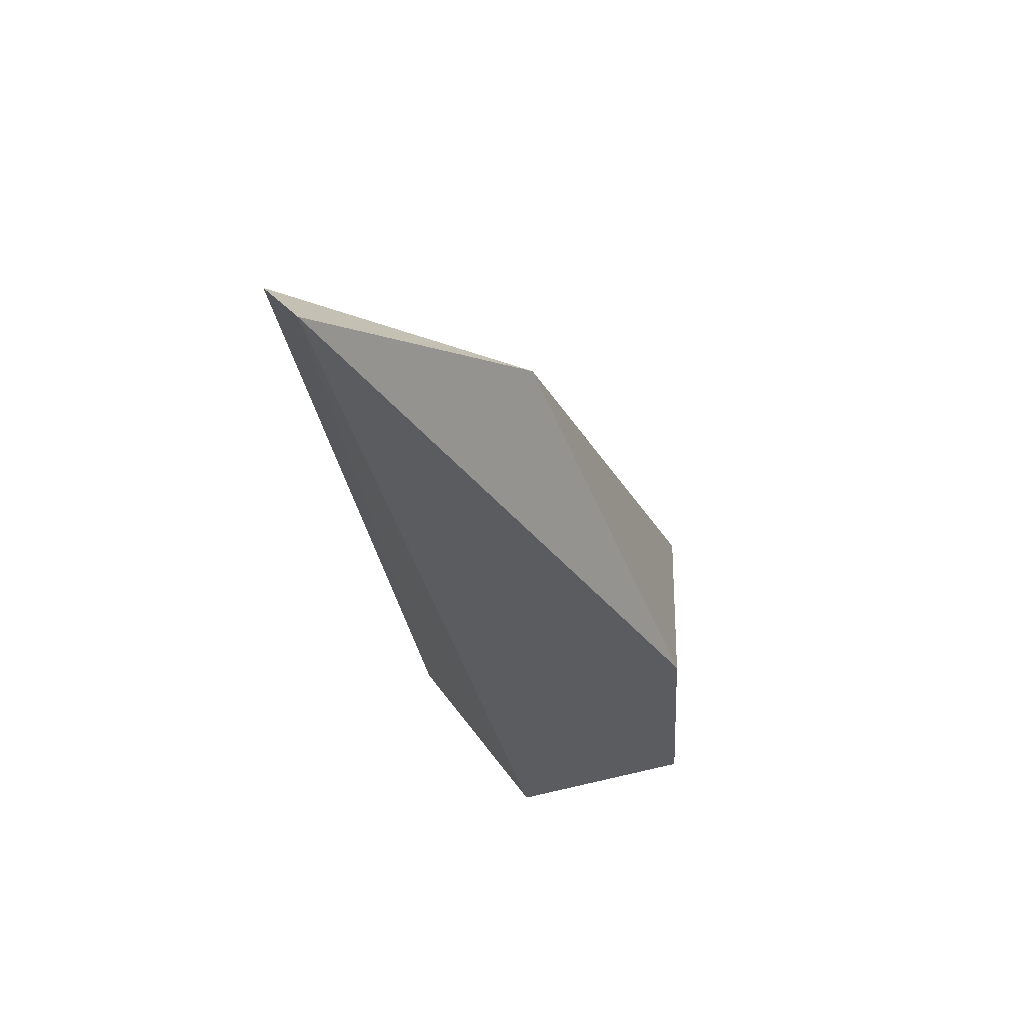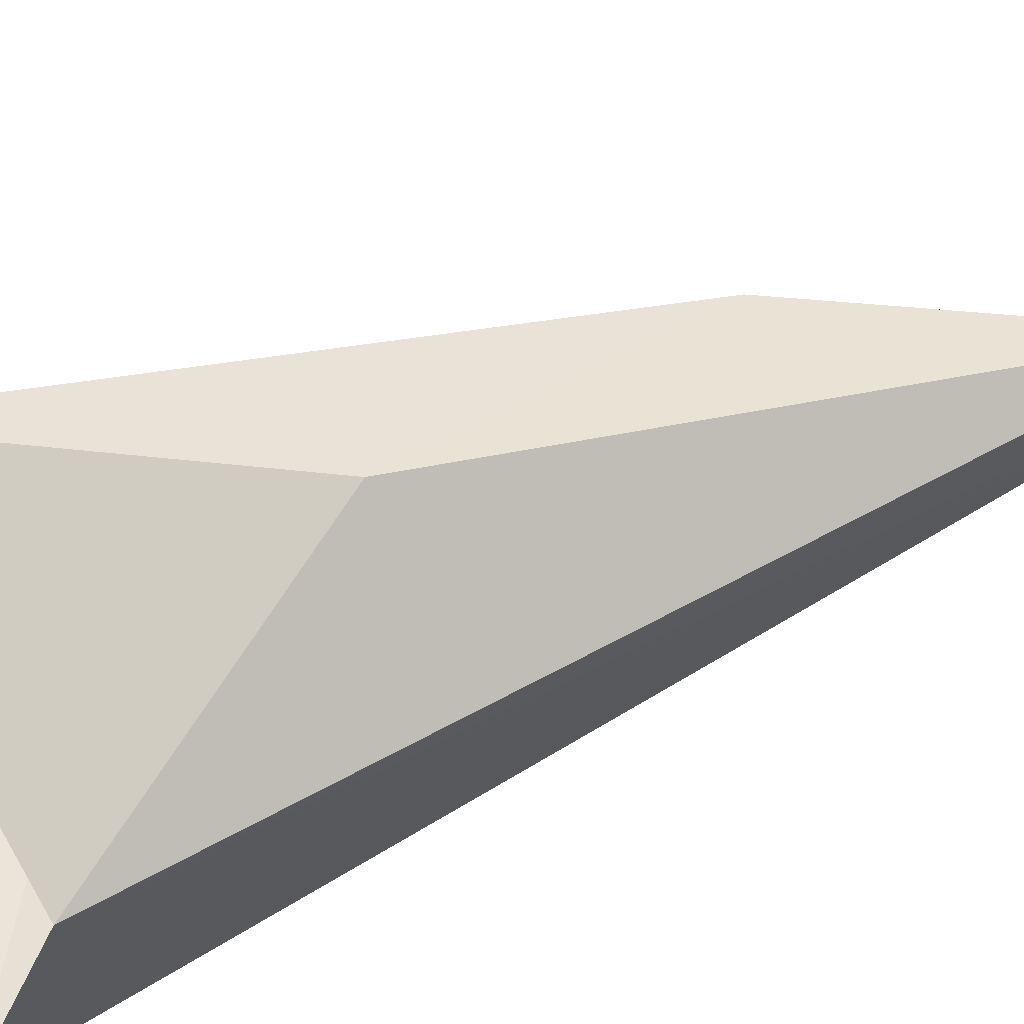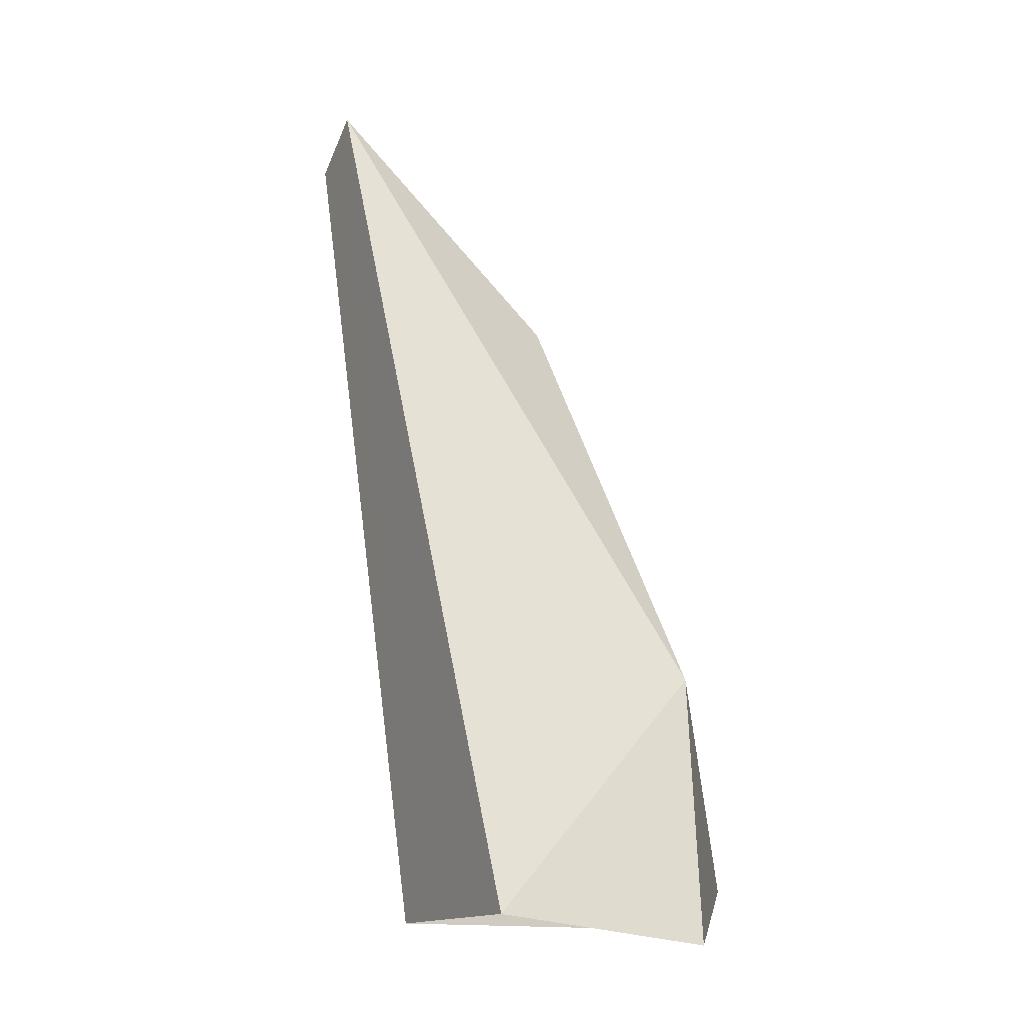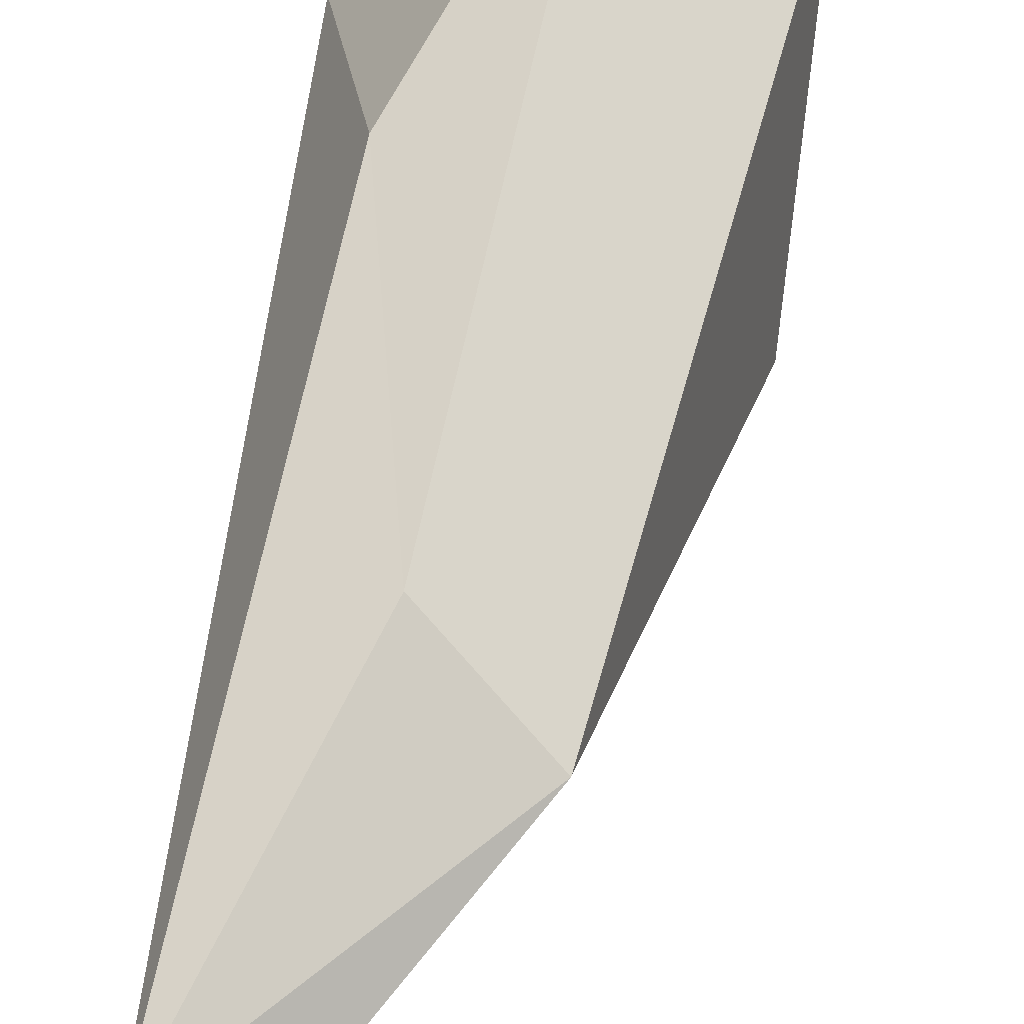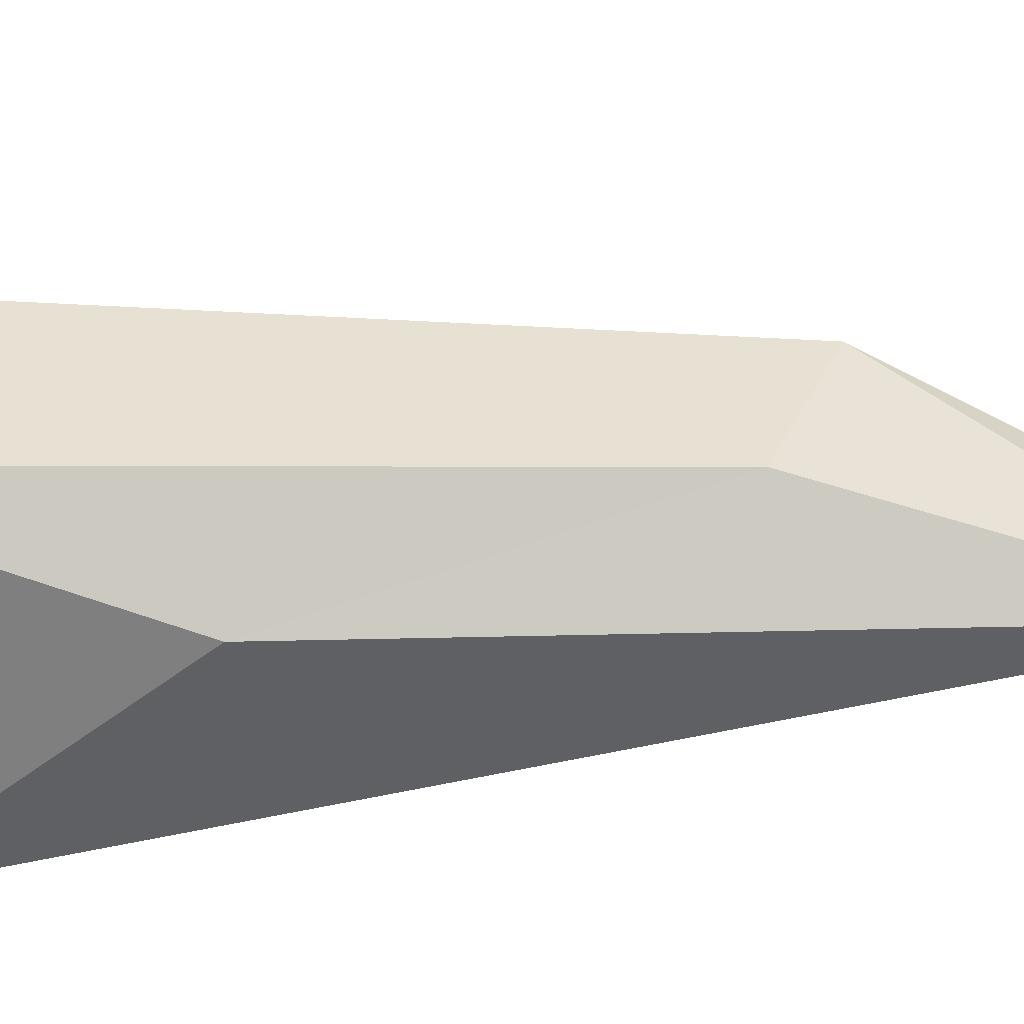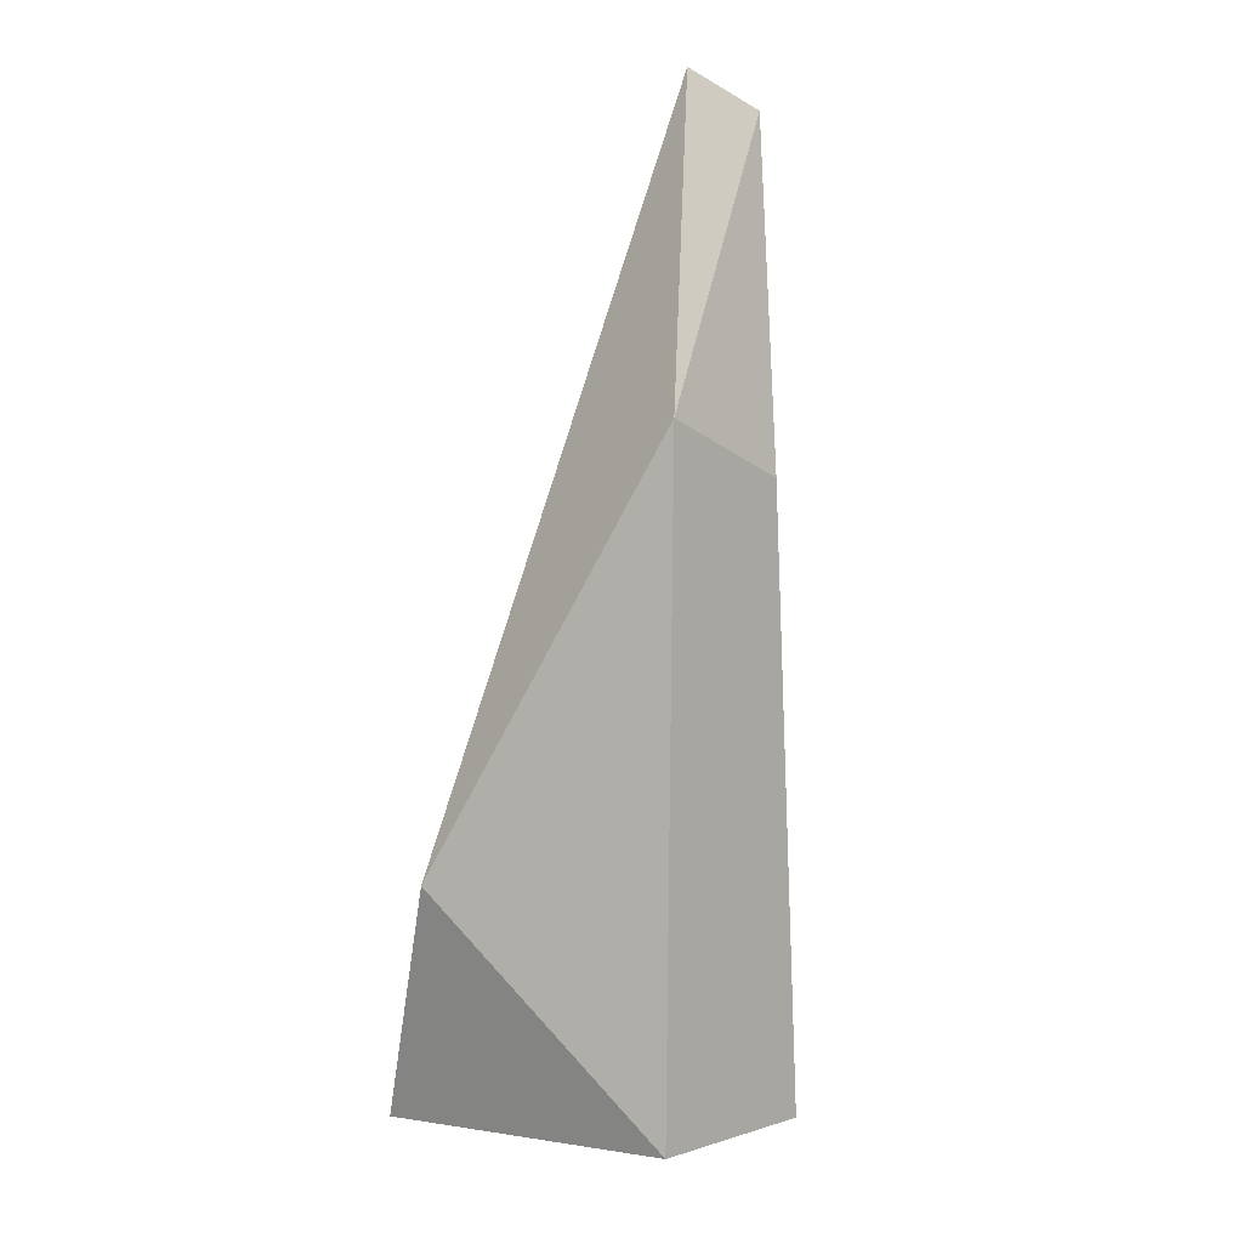
<metadata>
{"format":"obj","ext":"obj","renderer":"f3d","projection":"perspective","resolution":1024,"background":"white","views":[{"elev":65.6,"azim":175.2,"up":"+Y"},{"elev":29.3,"azim":45.0,"up":"+Z"},{"elev":-10.6,"azim":-176.6,"up":"+Y"},{"elev":56.4,"azim":178.0,"up":"+Z"},{"elev":67.4,"azim":73.0,"up":"+Z"},{"elev":27.3,"azim":-70.9,"up":"+Y"}]}
</metadata>
<code>
g Rock_Sharp_m_12_Collider
v 0.4672 1.769 -0.01618
v 0.1011 0.06695 -0.3948
v -0.247 0.5084 -0.2509
v 0.2569 0.5205 0.2397
v 0.2283 1.143 0.2276
v -0.04771 0.0206 0.3776
v -0.323 0.1006 0.2192
v 0.05506 1.303 0.09898
v -0.2708 0.008322 -0.3233
v 0.3155 0.04069 -0.05381
v 0.5312 1.687 0.09509
f 1 2 3
f 4 5 6
f 3 7 8
f 9 3 2
f 4 10 11
f 4 11 5
f 10 4 6
f 5 11 8
f 8 11 1
f 1 3 8
f 3 9 7
f 7 5 8
f 10 1 11
f 7 6 5
f 10 2 1

</code>
